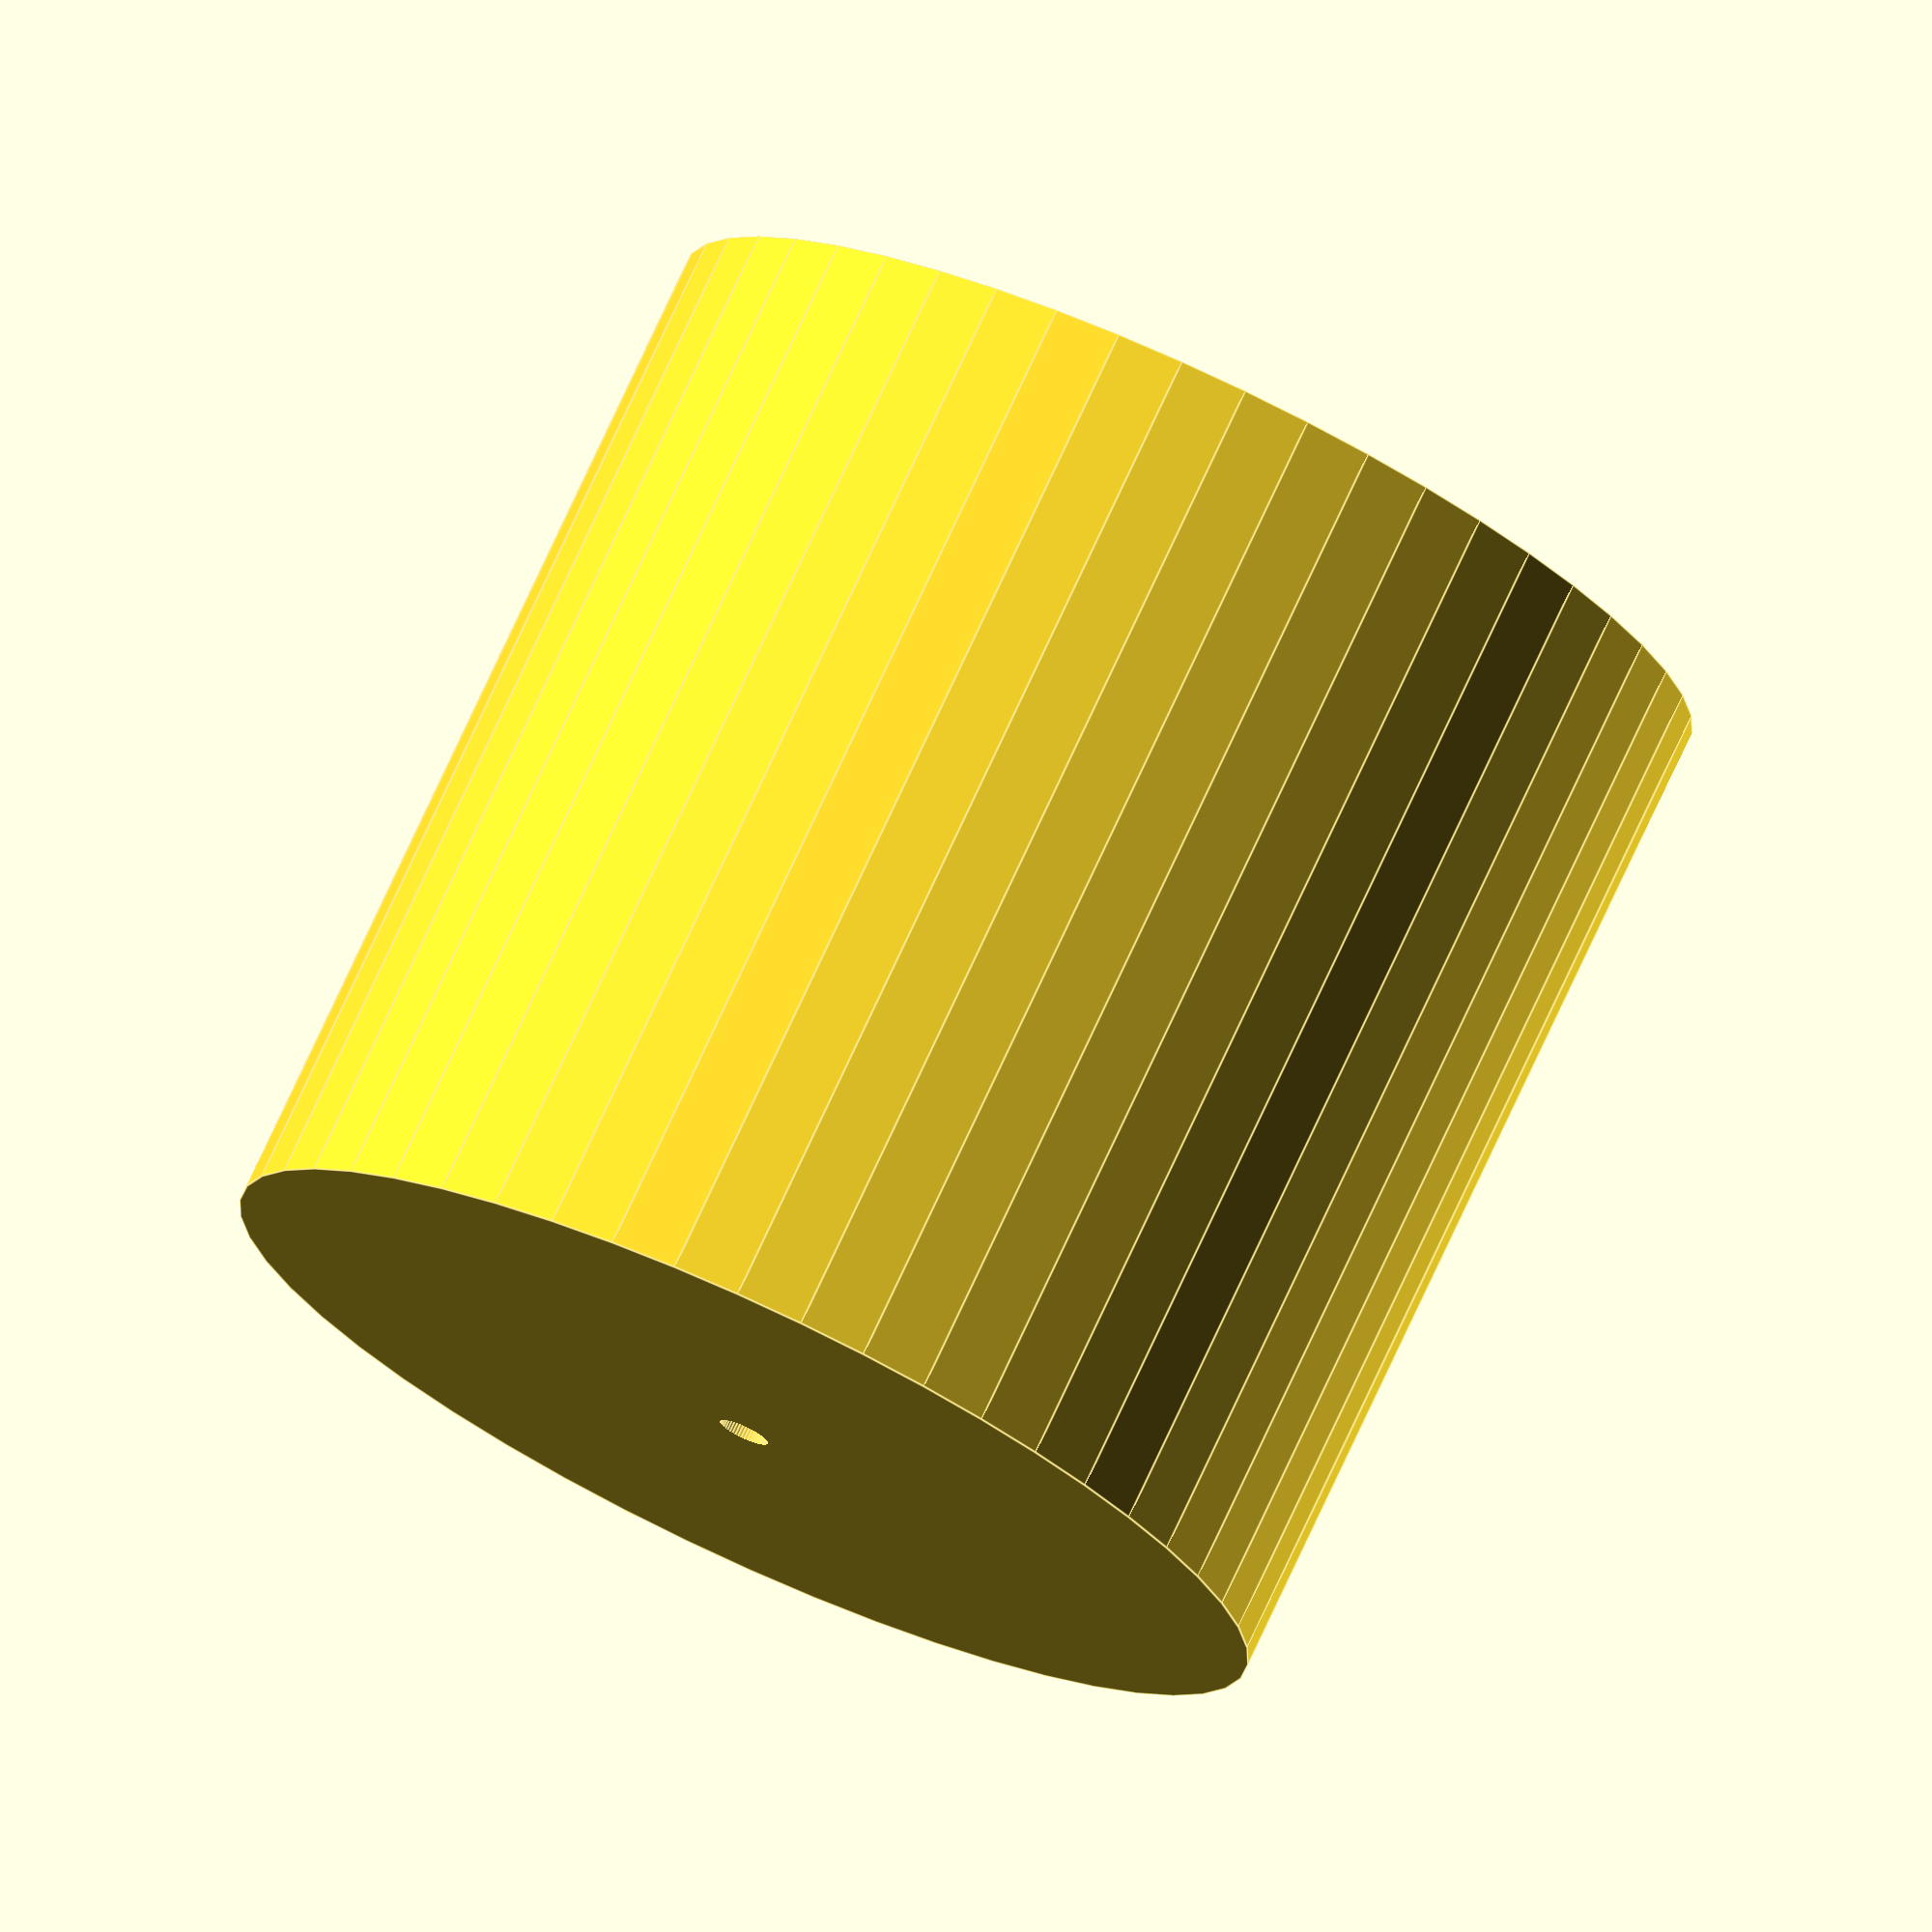
<openscad>
$fn = 50;


difference() {
	union() {
		translate(v = [0, 0, -20.0000000000]) {
			cylinder(h = 40, r = 21.0000000000);
		}
	}
	union() {
		translate(v = [0, 0, -100.0000000000]) {
			cylinder(h = 200, r = 1.0000000000);
		}
	}
}
</openscad>
<views>
elev=284.1 azim=249.1 roll=204.8 proj=o view=edges
</views>
